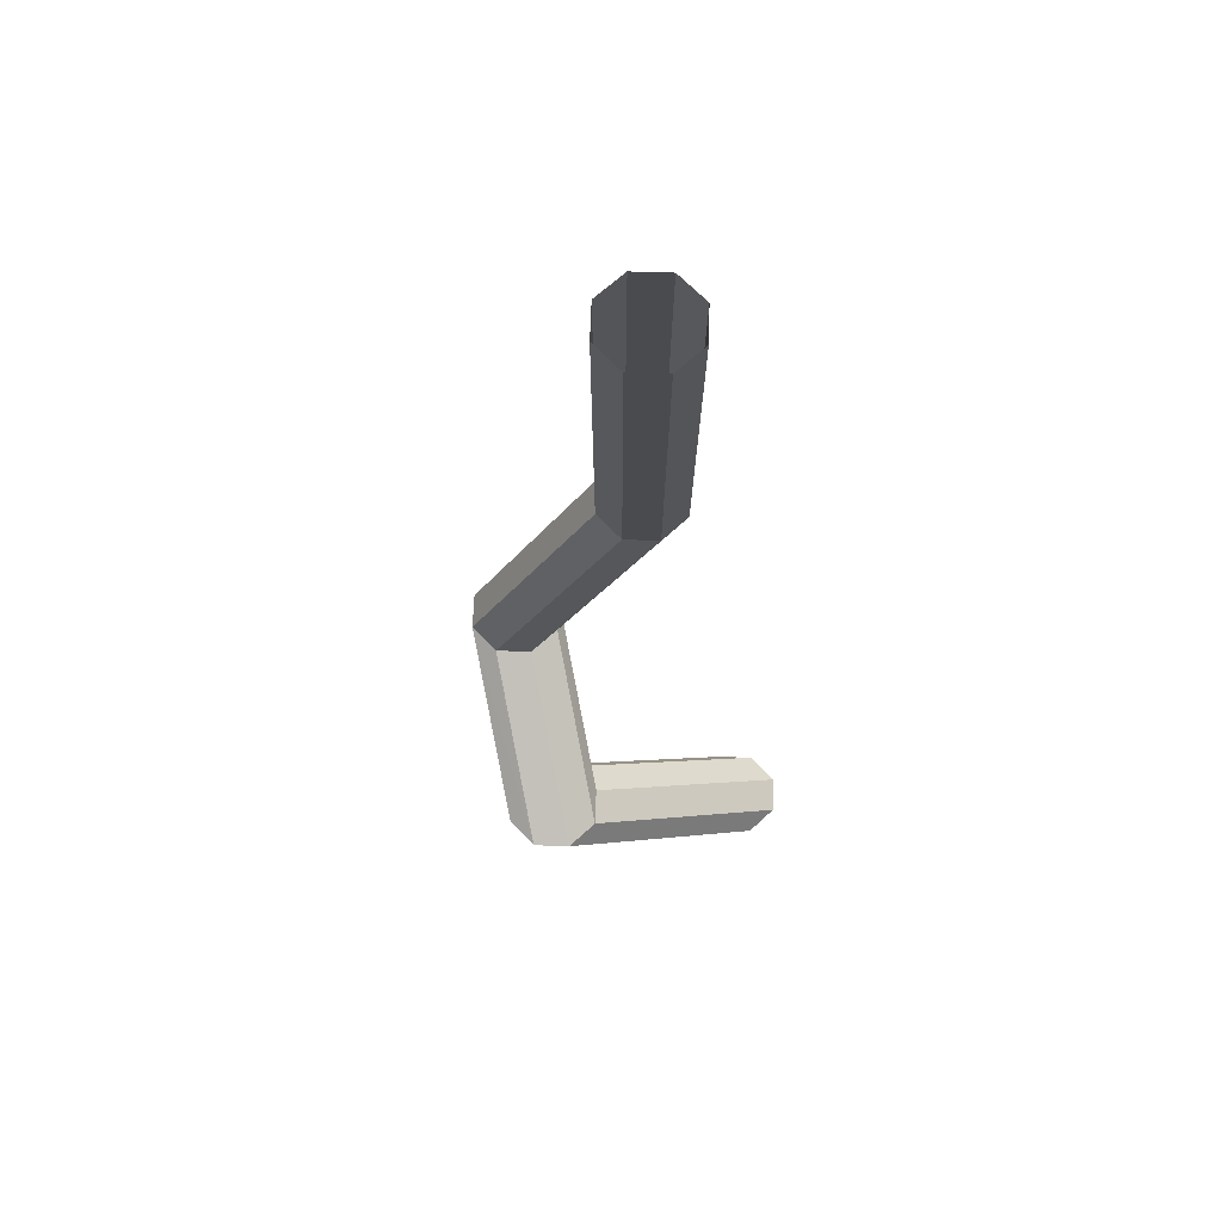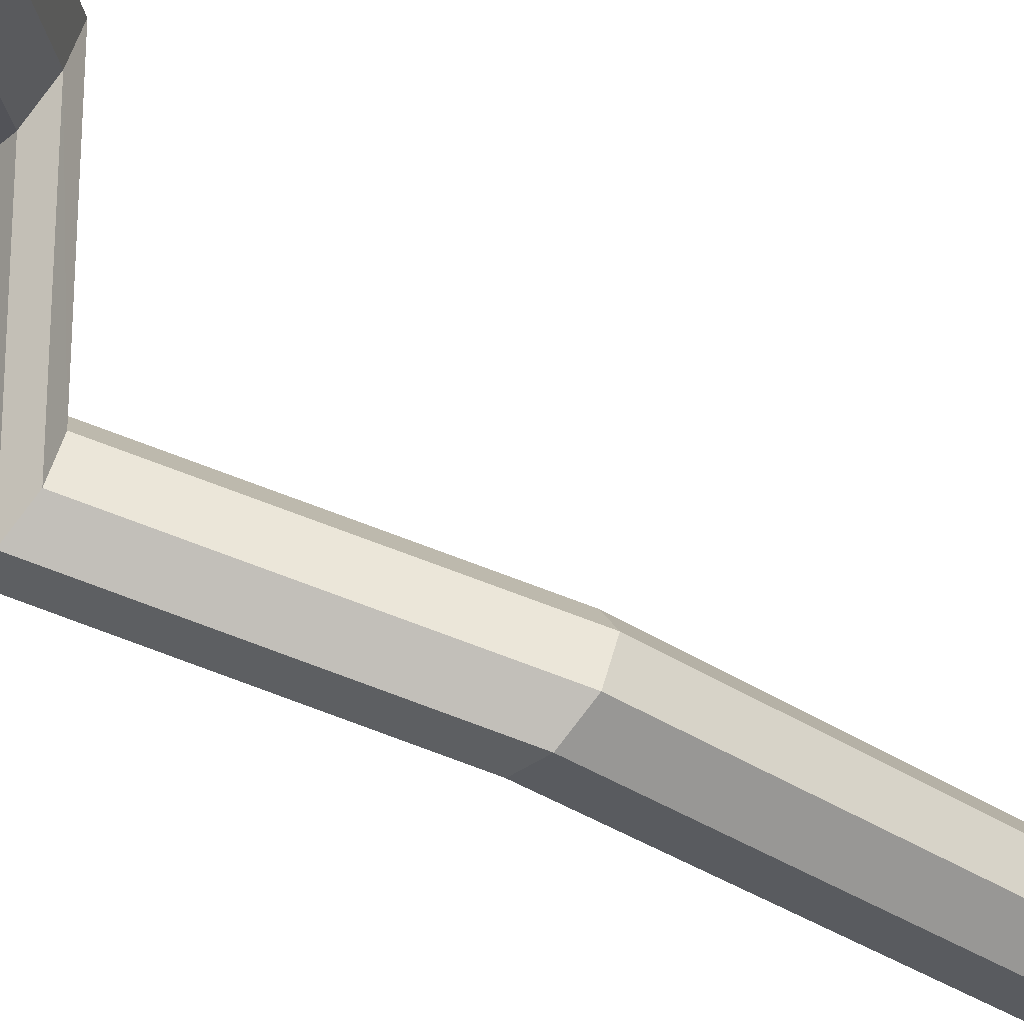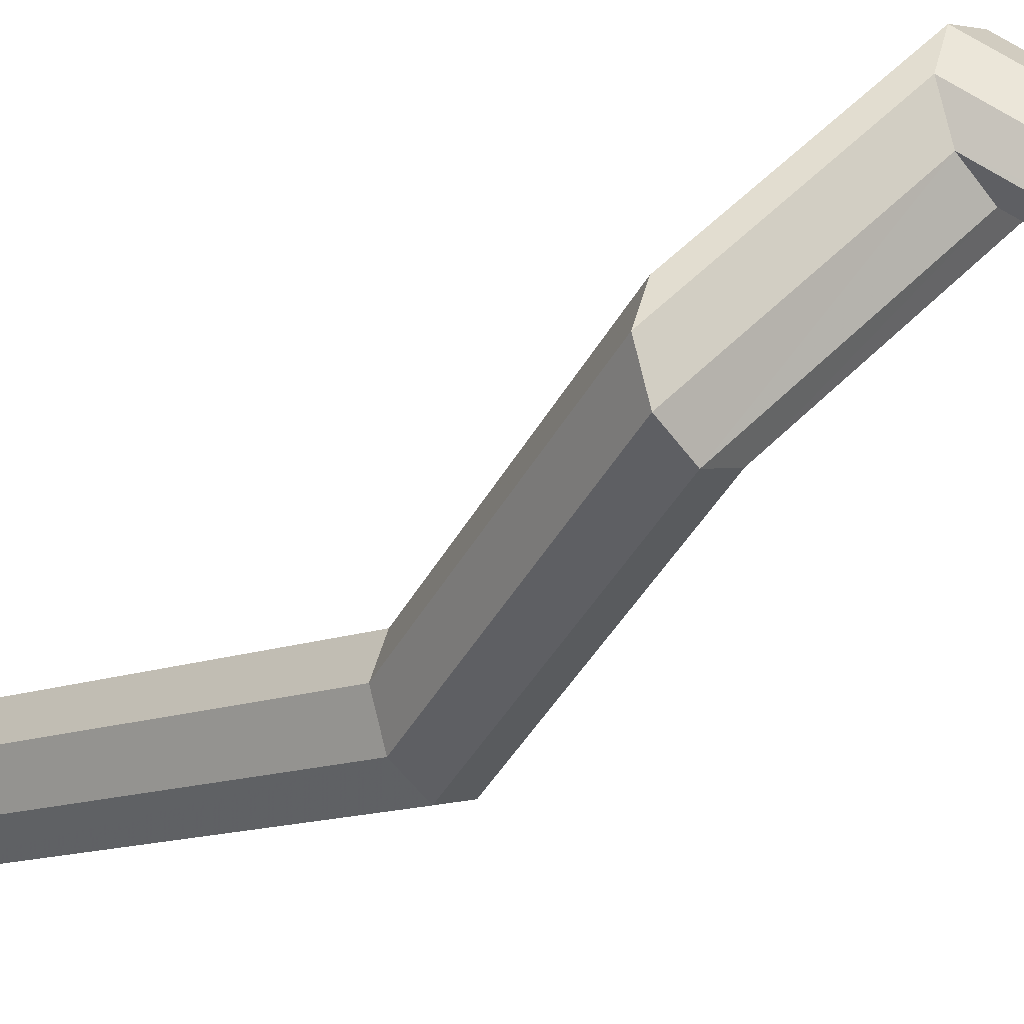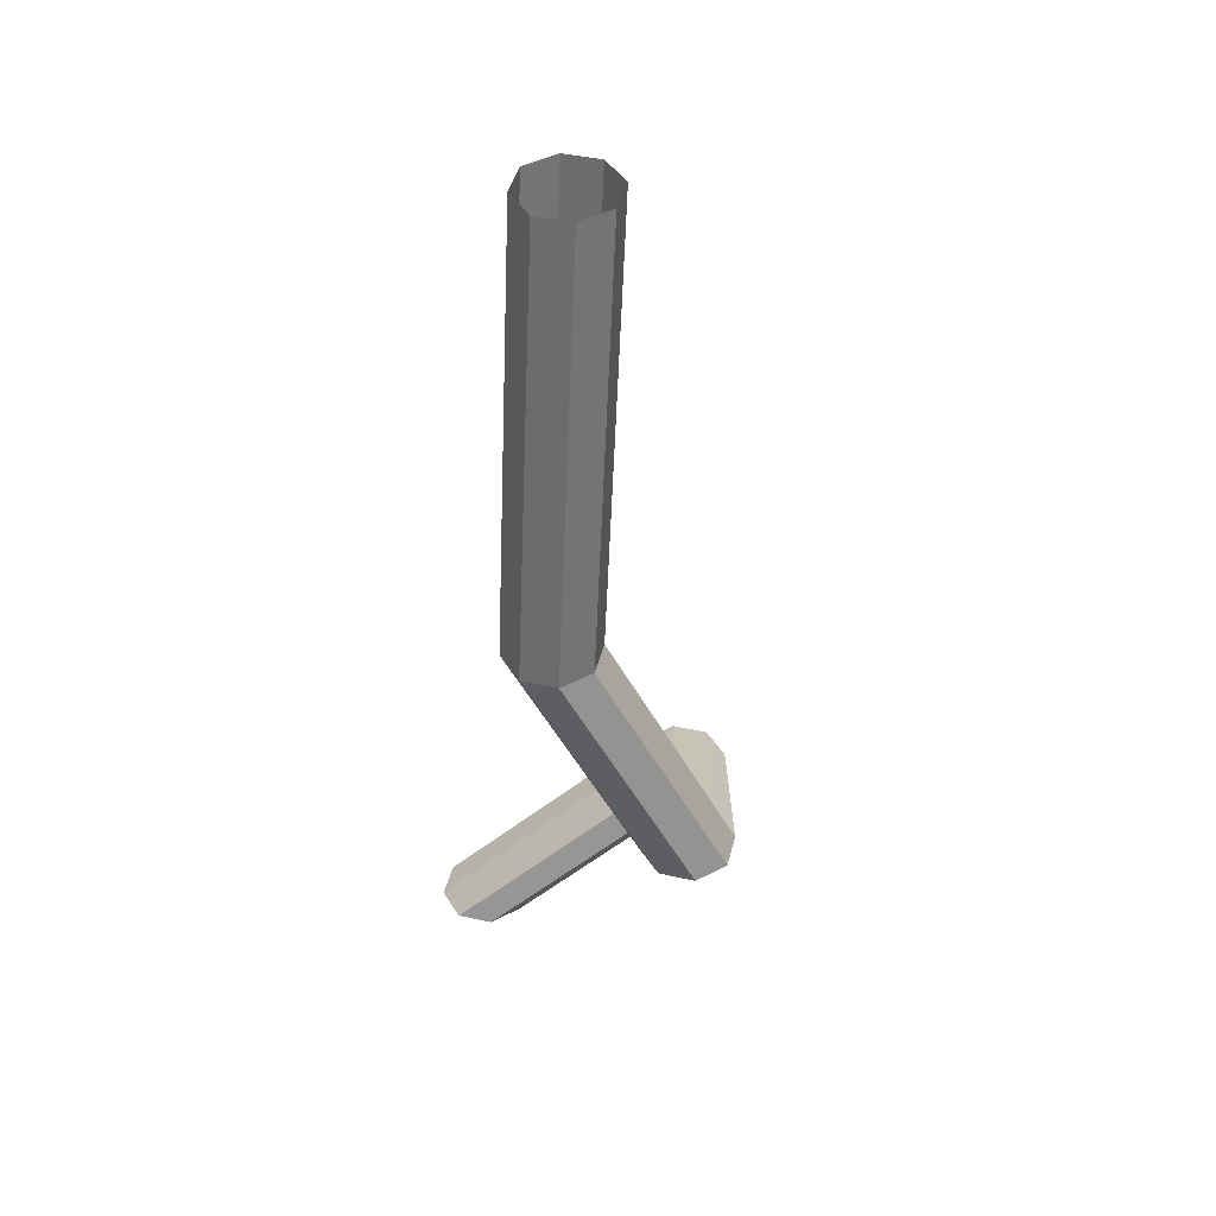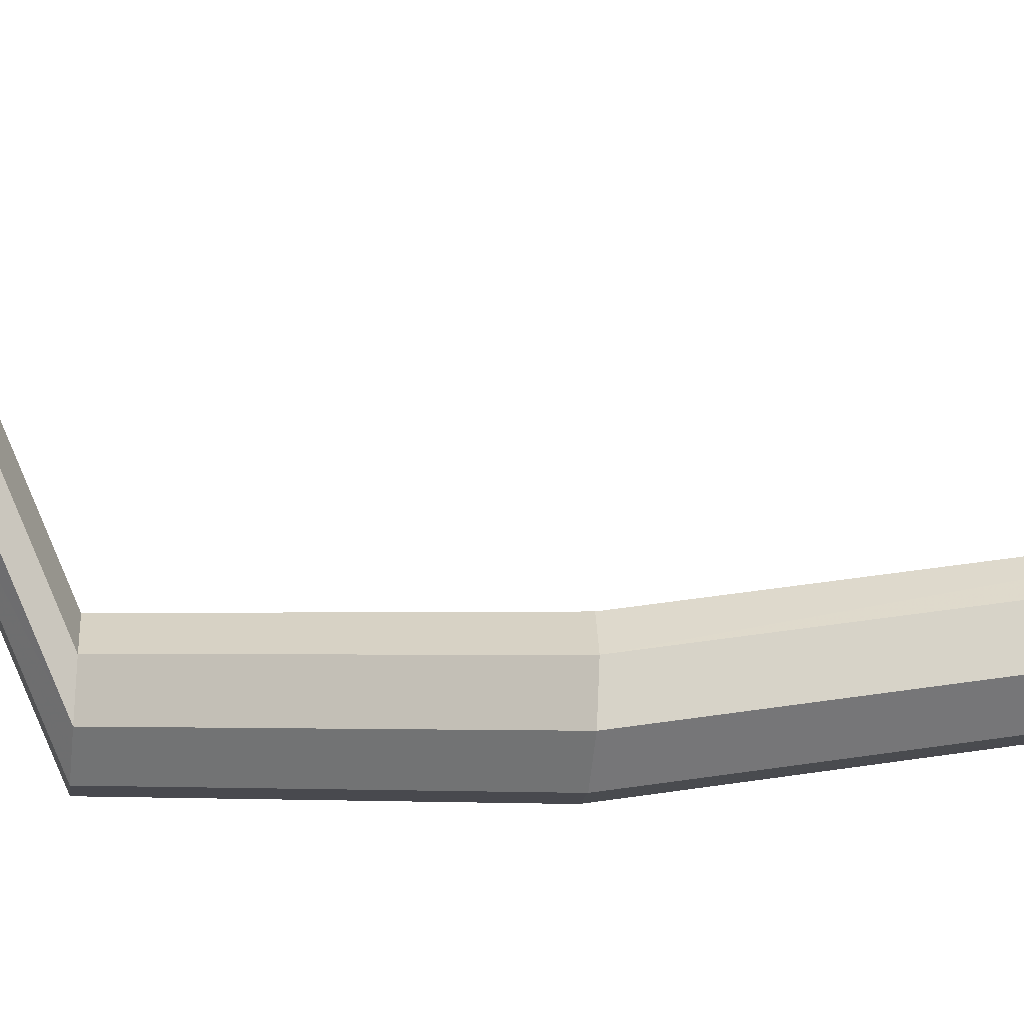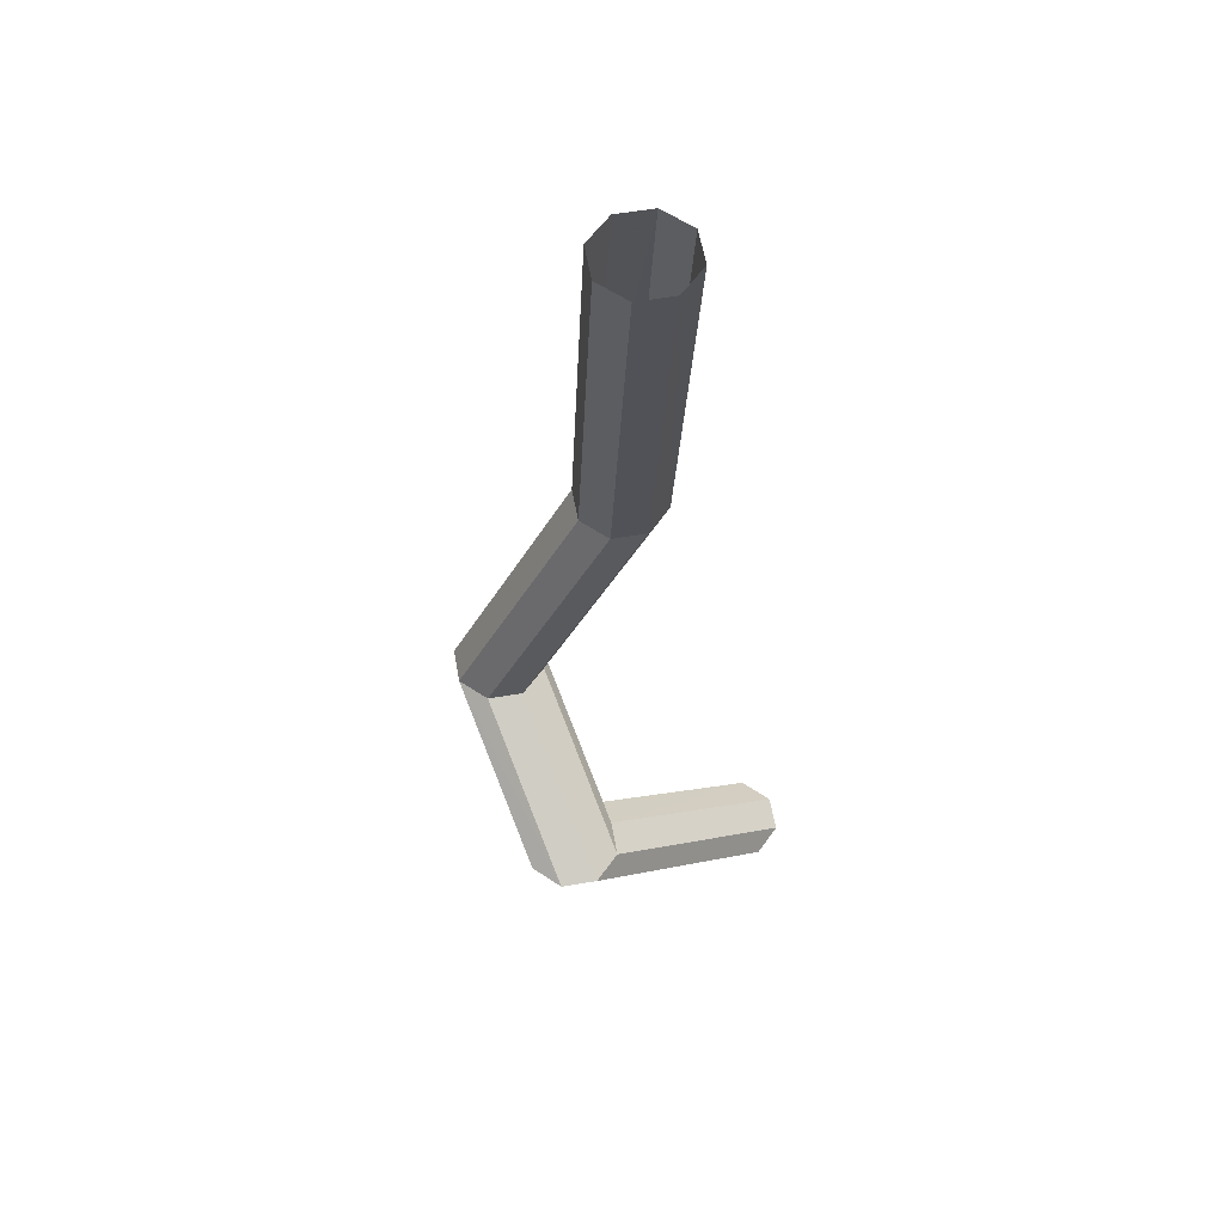
<metadata>
{"format":"obj","ext":"obj","renderer":"f3d","projection":"perspective","resolution":1024,"background":"white","views":[{"elev":65.1,"azim":24.4,"up":"+Y"},{"elev":-56.5,"azim":48.6,"up":"+Z"},{"elev":-26.2,"azim":-51.2,"up":"+Z"},{"elev":45.2,"azim":-143.3,"up":"+Y"},{"elev":-34.8,"azim":83.7,"up":"+Z"},{"elev":58.0,"azim":12.4,"up":"+Y"}]}
</metadata>
<code>
v 0.0646 0.021 -0.0073
v 0.0602 0.021 0.0033
v 0.0496 0.021 0.0077
v 0.039 0.021 0.0033
v 0.0346 0.021 -0.0073
v 0.039 0.021 -0.0179
v 0.0496 0.021 -0.0223
v 0.0602 0.021 -0.0179
v 0.0176 0.077 0.0413
v 0.0132 0.077 0.0519
v 0.0025 0.077 0.0563
v -0.0081 0.077 0.0519
v -0.0125 0.077 0.0413
v -0.0081 0.077 0.0306
v 0.0025 0.077 0.0262
v 0.0132 0.077 0.0306
v -0.0171 0.1055 -0.0054
v -0.0215 0.1055 0.0052
v -0.0321 0.1055 0.0096
v -0.0428 0.1055 0.0052
v -0.0472 0.1055 -0.0054
v -0.0428 0.1055 -0.016
v -0.0321 0.1055 -0.0204
v -0.0215 0.1055 -0.016
v 0.0194 0.1831 -0.0234
v 0.015 0.1831 -0.0128
v 0.0044 0.1831 -0.0084
v -0.0063 0.1831 -0.0128
v -0.0107 0.1831 -0.0234
v -0.0063 0.1831 -0.034
v 0.0044 0.1831 -0.0384
v 0.015 0.1831 -0.034
v 0.03 0.3213 0.0008
v 0.0256 0.3213 0.0115
v 0.015 0.3213 0.0159
v 0.0044 0.3213 0.0115
v -0 0.3213 0.0008
v 0.0044 0.3213 -0.0098
v 0.015 0.3213 -0.0142
v 0.0256 0.3213 -0.0098
f 1 9 10 2
f 2 10 11 3
f 3 11 12 4
f 4 12 13 5
f 5 13 14 6
f 6 14 15 7
f 7 15 16 8
f 8 16 9 1
f 9 17 18 10
f 10 18 19 11
f 11 19 20 12
f 12 20 21 13
f 13 21 22 14
f 14 22 23 15
f 15 23 24 16
f 16 24 17 9
f 17 25 26 18
f 18 26 27 19
f 19 27 28 20
f 20 28 29 21
f 21 29 30 22
f 22 30 31 23
f 23 31 32 24
f 24 32 25 17
f 25 33 34 26
f 26 34 35 27
f 27 35 36 28
f 28 36 37 29
f 29 37 38 30
f 30 38 39 31
f 31 39 40 32
f 32 40 33 25

</code>
